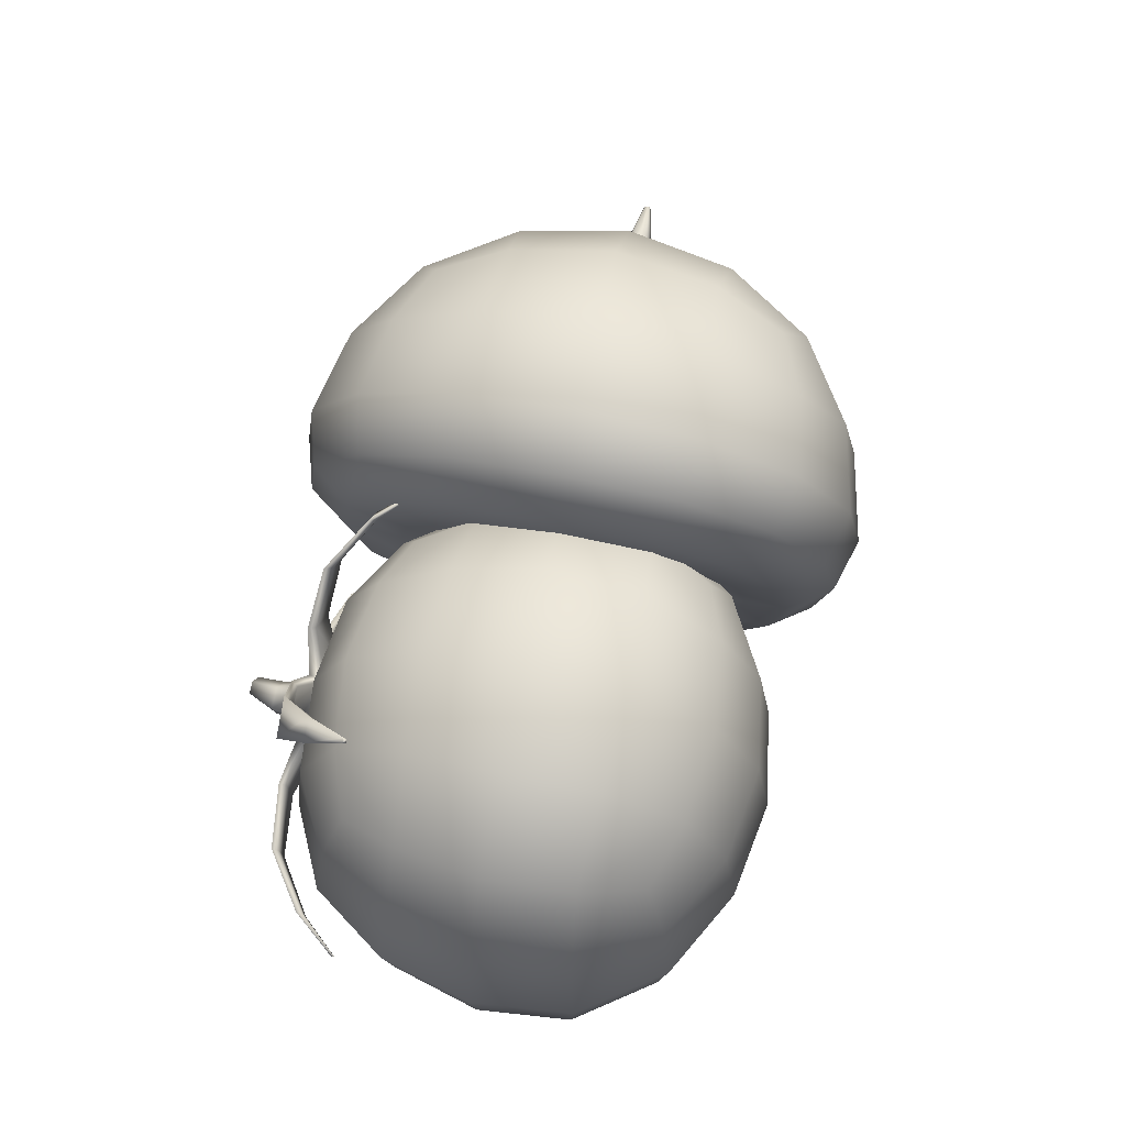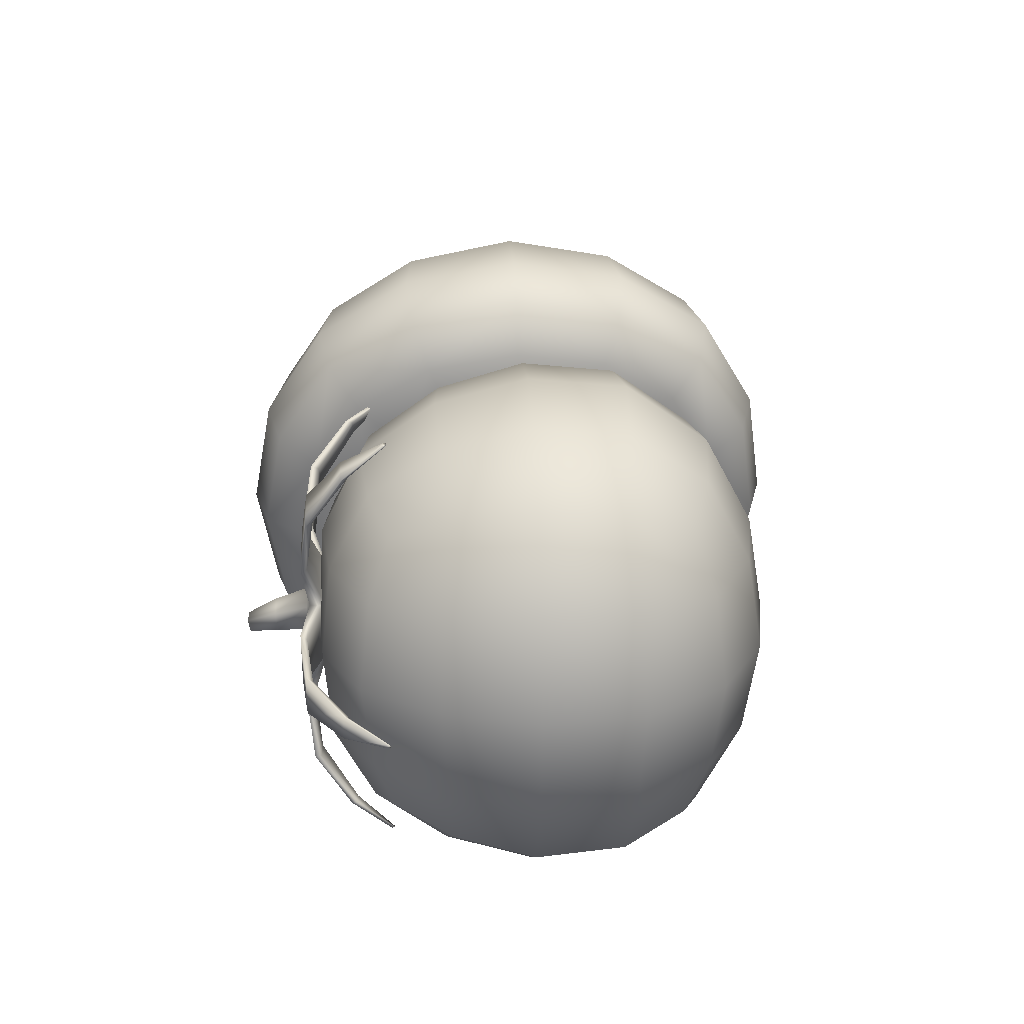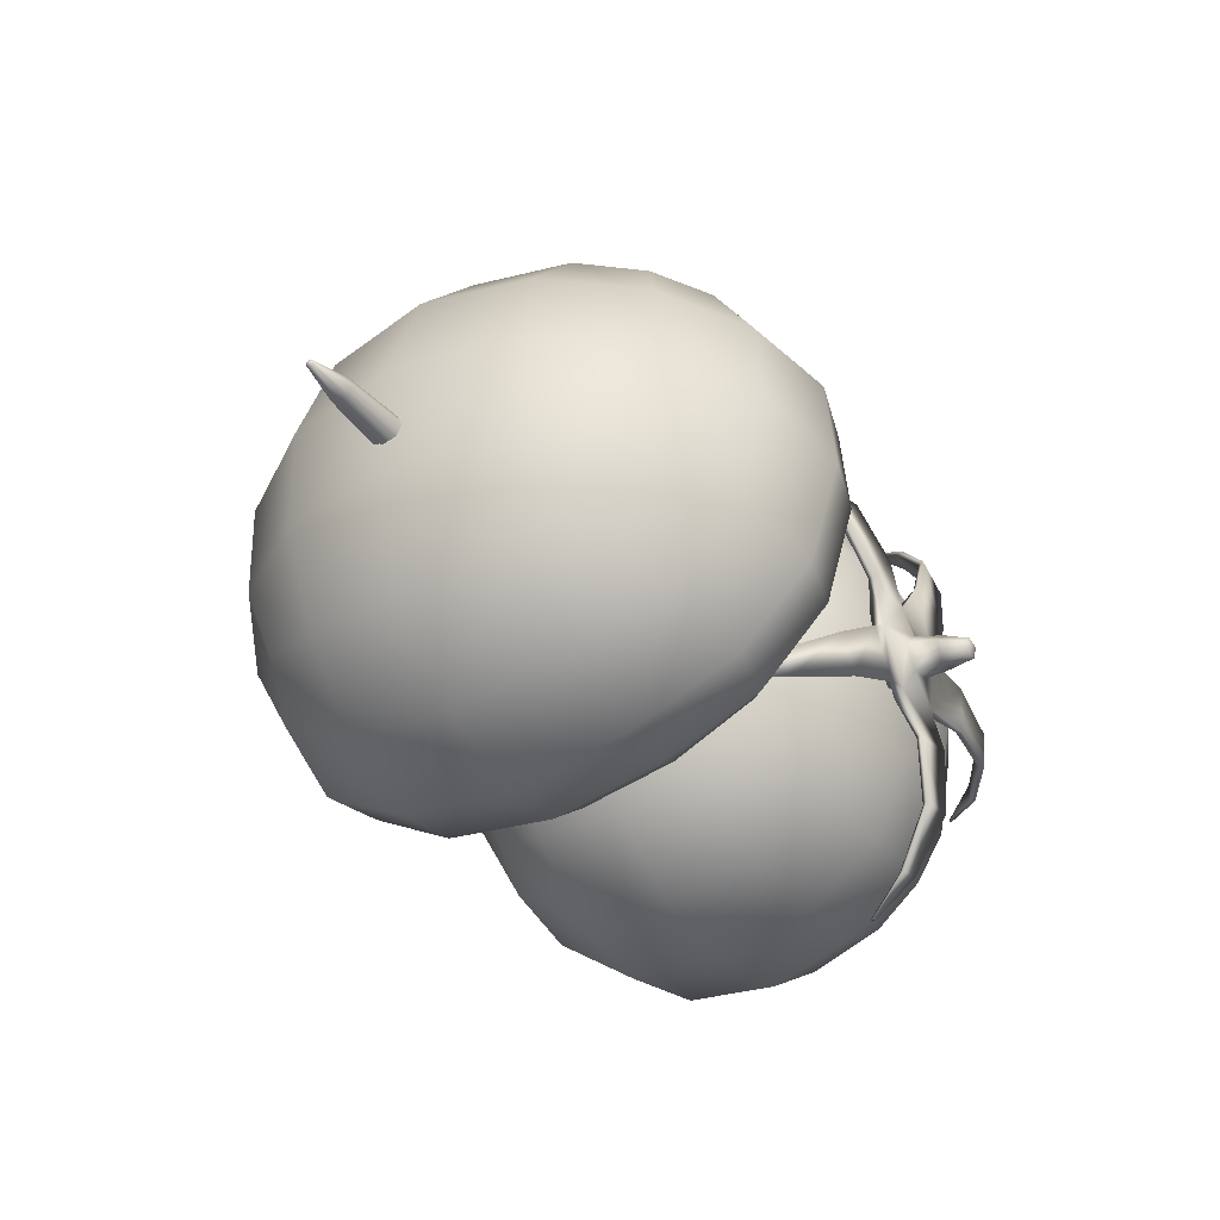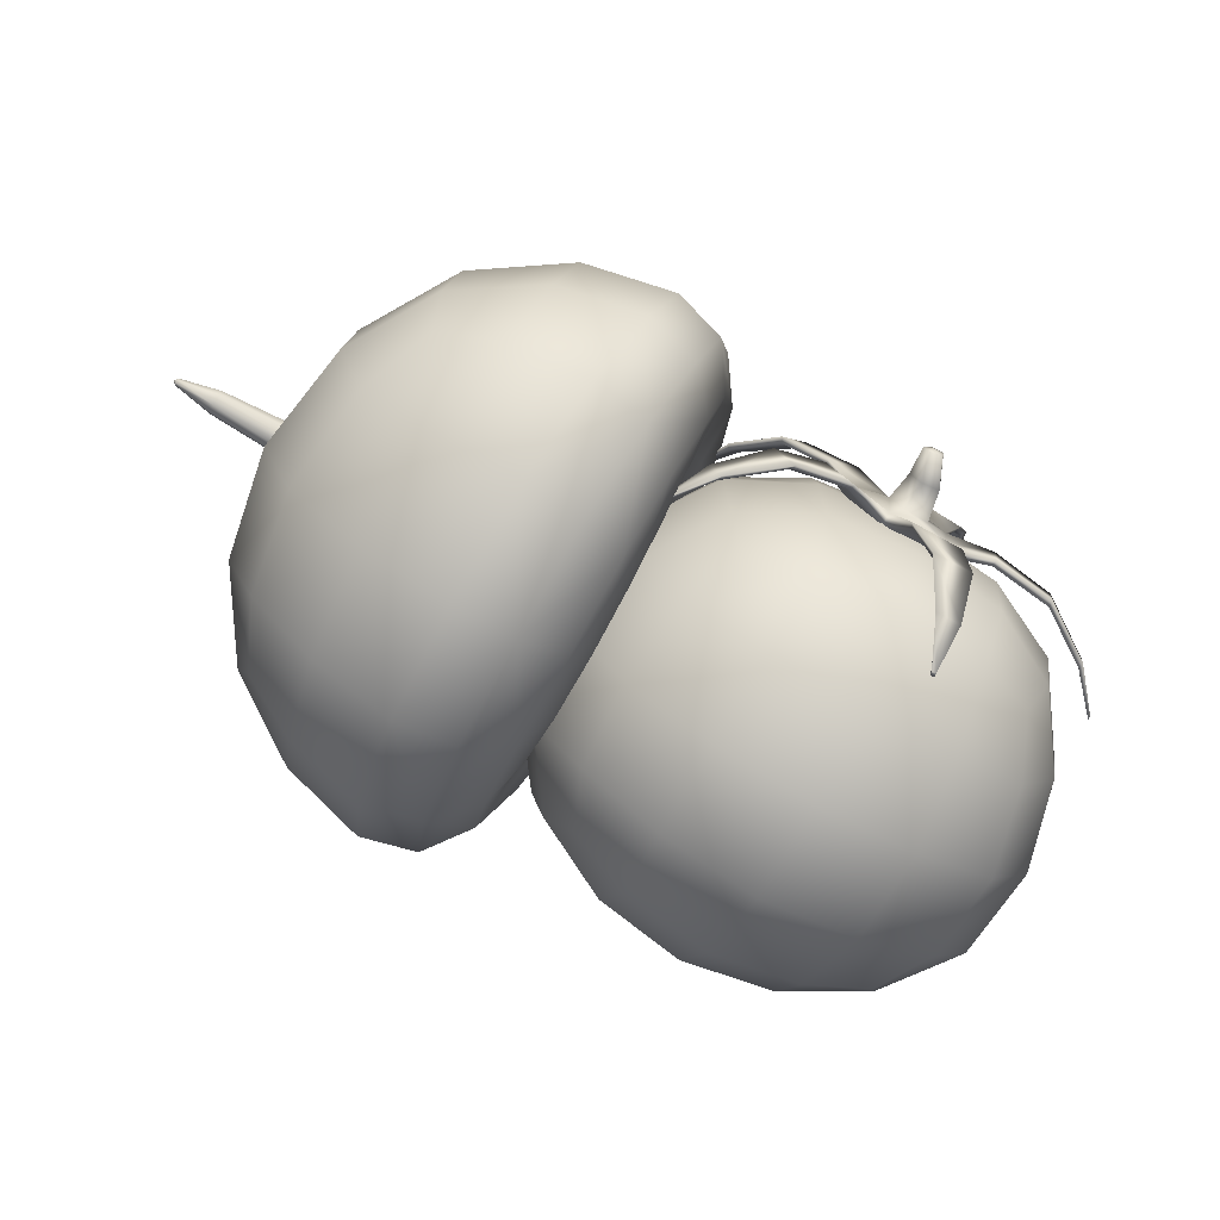
<metadata>
{"format":"obj","ext":"obj","renderer":"f3d","projection":"perspective","resolution":1024,"background":"white","views":[{"elev":65.7,"azim":-78.0,"up":"+Z"},{"elev":22.3,"azim":-92.9,"up":"+Z"},{"elev":-35.3,"azim":122.7,"up":"+Z"},{"elev":-76.6,"azim":151.0,"up":"+Z"}]}
</metadata>
<code>
g default
v 1.337 0.5641 -0.3811
v 1.337 -0.5599 -0.3783
v 1.118 0.5641 0.6839
v 1.11 -0.5608 0.7009
v 1.479 -0.000941 -0.4829
v 1.208 -0.000916 0.8404
v 0.891 0.6894 -0.5758
v 0.892 -0.6884 -0.5695
v 1.343 0.6879 0.1653
v 1.341 -0.6674 0.1729
v 0.6185 0.6892 0.7119
v 0.6109 -0.6889 0.7288
v 0.9493 -0.001132 -0.8059
v 1.596 0.000875 0.2167
v 0.5652 -0.00113 0.9789
v 0.7563 -0.9286 0.05726
v 0.7566 0.95 0.05195
v 1.433 0.3344 -0.4425
v 1.431 -0.3343 -0.4496
v 1.18 0.3343 0.7843
v 1.174 -0.3351 0.7976
v 0.7052 0.6527 -0.5713
v 1.146 0.6471 -0.4899
v 0.7062 -0.6513 -0.565
v 1.146 -0.6445 -0.4845
v 1.368 0.647 -0.1609
v 1.241 0.6464 0.4777
v 1.369 -0.6336 -0.1523
v 1.235 -0.6338 0.4914
v 0.8914 0.6465 0.7229
v 0.449 0.6528 0.641
v 0.8838 -0.6458 0.7403
v 0.4415 -0.6512 0.6583
v 0.7464 -0.001138 -0.7904
v 0.9342 -0.3783 -0.7491
v 1.232 -0.00114 -0.6989
v 0.9372 0.3763 -0.7334
v 1.606 2.8e-05 -0.1581
v 1.531 -0.3657 0.2086
v 1.461 4.7e-05 0.5698
v 1.534 0.3754 0.2004
v 0.8768 -0.001136 0.9754
v 0.5746 -0.3786 0.9202
v 0.3861 -0.001127 0.889
v 0.5799 0.3763 0.9086
v 0.5866 -0.8779 0.02528
v 0.6763 -0.8723 0.4226
v 1.05 -0.8606 0.1159
v 0.8288 -0.8717 -0.2935
v 0.5874 0.8998 0.01884
v 0.8261 0.8844 -0.3081
v 1.051 0.8844 0.1098
v 0.681 0.884 0.4122
v 0.739 -0.3585 -0.7358
v 1.202 -0.3581 -0.6485
v 1.205 0.3561 -0.634
v 0.7421 0.3562 -0.7207
v 1.543 -0.351 -0.1481
v 1.403 -0.3513 0.5463
v 1.409 0.3562 0.5322
v 1.544 0.3563 -0.1495
v 0.8694 -0.3581 0.9159
v 0.4012 -0.3582 0.8364
v 0.4072 0.3564 0.8232
v 0.8746 0.3563 0.9056
v 0.5071 -0.8236 0.3696
v 0.9609 -0.8094 0.459
v 1.105 -0.809 -0.22
v 0.6499 -0.8243 -0.305
v 0.6473 0.8379 -0.321
v 1.103 0.8227 -0.2339
v 0.9659 0.8223 0.4478
v 0.511 0.8378 0.3588
v 0.4699 0.002366 -0.01573
v 0.3432 0.2274 0.4869
v 0.3241 0.3014 0.6712
v 0.3644 0.5508 0.5225
v 0.3794 0.4111 0.3758
v 0.4242 0.7054 0.2867
v 0.434 0.5244 0.2016
v 0.493 0.7575 0.000767
v 0.4885 0.5645 -0.01122
v 0.5337 0.7049 -0.2843
v 0.5082 0.5248 -0.2251
v 0.5706 0.5496 -0.4935
v 0.5169 0.41 -0.3847
v 0.5884 0.301 -0.6209
v 0.5179 0.2254 -0.4788
v 0.5888 -0.001155 -0.6748
v 0.5173 -0.001086 -0.5146
v 0.5869 -0.3026 -0.6276
v 0.5162 -0.2269 -0.4774
v 0.5693 -0.5469 -0.4848
v 0.516 -0.4065 -0.3722
v 0.536 -0.6897 -0.2672
v 0.5082 -0.5116 -0.2092
v 0.4913 -0.7352 0.009729
v 0.4883 -0.5468 -9.2e-05
v 0.4169 -0.6908 0.2992
v 0.4282 -0.5136 0.2176
v 0.3549 -0.5482 0.5403
v 0.3712 -0.4095 0.3945
v 0.3163 -0.3033 0.6853
v 0.3369 -0.2288 0.4981
v 0.3017 -0.001114 0.7266
v 0.3263 -0.00112 0.5289
v 1.796 -0.01367 0.02826
v 1.796 -0.0251 0.000869
v 1.796 -0.01362 -0.02684
v 1.796 0.01114 -0.03807
v 1.797 0.04187 -0.02682
v 1.797 0.05299 0.000738
v 1.797 0.04169 0.02819
v 1.796 0.01114 0.03929
v 1.934 0.01106 0.001588
v 1.262 0.06162 0.04969
v 1.262 0.08207 0.000192
v 1.262 0.06254 -0.04776
v 1.262 0.01149 -0.06767
v 1.261 -0.03623 -0.04777
v 1.261 -0.05596 0.000266
v 1.261 -0.03543 0.04974
v 1.261 0.01149 0.07046
v 1.925 0.004226 0.009351
v 1.925 0.000818 0.001185
v 1.925 0.004241 -0.007076
v 1.925 0.01106 -0.01043
v 1.925 0.02079 -0.007071
v 1.925 0.0241 0.001146
v 1.925 0.02073 0.009332
v 1.925 0.01106 0.01264
v -0.6796 -0.4873 -0.5029
v 0.3106 -0.4873 -0.5028
v -0.6479 0.4434 -0.4713
v 0.2793 0.4437 -0.4714
v -0.648 0.4434 0.4556
v 0.2788 0.4433 0.4557
v -0.6797 -0.4873 0.4873
v 0.3105 -0.4874 0.4875
v -0.1844 -0.5892 -0.6021
v -0.1844 0.5386 -0.5716
v -0.1846 0.5388 0.5562
v -0.1846 -0.5895 0.5868
v -0.7782 -0.005881 -0.6016
v 0.41 -0.005688 -0.6021
v -0.7487 0.539 -0.007876
v 0.3793 0.5387 -0.007701
v -0.7787 -0.00585 0.5862
v 0.4093 -0.005842 0.5862
v -0.7789 -0.5893 -0.007828
v 0.4098 -0.5892 -0.007681
v -0.1844 -0.008032 -0.8212
v -0.1845 0.6861 -0.007766
v -0.1846 -0.007982 0.8061
v -0.1845 -0.792 -0.007768
v 0.6299 -0.007857 -0.007625
v -0.9983 -0.008013 -0.007882
v -0.4745 -0.5553 -0.5687
v 0.1056 -0.5555 -0.5689
v -0.4588 0.5079 -0.5379
v 0.08995 0.5081 -0.5379
v -0.4588 0.5077 0.522
v 0.08979 0.5082 0.5226
v -0.4747 -0.5556 0.5534
v 0.1056 -0.5557 0.5536
v -0.7598 -0.2893 -0.5832
v -0.724 0.2595 -0.5473
v 0.3911 -0.2894 -0.5834
v 0.3553 0.2596 -0.5474
v -0.7145 0.5078 -0.2821
v -0.7146 0.5079 0.2664
v 0.3457 0.508 -0.282
v 0.3456 0.5081 0.2666
v -0.7243 0.2596 0.5319
v -0.7598 -0.2892 0.5674
v 0.3551 0.2596 0.532
v 0.3908 -0.2894 0.5678
v -0.7456 -0.5554 0.2822
v -0.7453 -0.5551 -0.2978
v 0.3765 -0.5555 0.2824
v 0.3764 -0.5552 -0.2977
v -0.1844 -0.3256 -0.7905
v 0.1396 -0.00698 -0.7671
v -0.1845 0.2924 -0.7423
v -0.5084 -0.006987 -0.7672
v -0.1845 0.6651 -0.3149
v 0.1225 0.6649 -0.007722
v -0.1846 0.6649 0.2994
v -0.4916 0.6649 -0.00781
v -0.1846 0.2926 0.7272
v 0.1394 -0.006961 0.7517
v -0.1847 -0.3254 0.7745
v -0.5089 -0.006859 0.7526
v -0.1846 -0.7412 0.3046
v 0.1279 -0.7413 -0.007732
v -0.1844 -0.7414 -0.3202
v -0.4969 -0.741 -0.007825
v 0.5982 -0.3255 -0.007672
v 0.5751 -0.006934 0.3165
v 0.5502 0.2925 -0.007652
v 0.5752 -0.00696 -0.3318
v -0.9673 -0.3256 -0.007904
v -0.944 -0.006965 -0.3319
v -0.9194 0.2925 -0.007897
v -0.9443 -0.006945 0.3163
v 0.1326 -0.3088 -0.7387
v 0.113 0.2771 -0.6934
v -0.4819 0.277 -0.6934
v -0.5013 -0.3086 -0.7383
v 0.107 0.6348 -0.2992
v 0.1068 0.6342 0.2836
v -0.476 0.6346 0.2836
v -0.476 0.6345 -0.2993
v 0.113 0.2773 0.6783
v 0.1323 -0.3086 0.7229
v -0.5016 -0.3086 0.7229
v -0.4822 0.2772 0.6782
v 0.1143 -0.6946 0.2912
v 0.1145 -0.6949 -0.3067
v -0.4833 -0.6943 -0.3066
v -0.4835 -0.6948 0.2912
v 0.5459 -0.3085 0.3092
v 0.5014 0.2773 0.2898
v 0.501 0.277 -0.3051
v 0.5463 -0.3086 -0.3247
v -0.9152 -0.3086 -0.3248
v -0.8702 0.2771 -0.3053
v -0.8704 0.2771 0.2896
v -0.9151 -0.3086 0.309
v -0.08339 0.6594 -0.1374
v 0.003331 0.6549 0.02106
v -0.1236 0.6592 0.1492
v -0.2847 0.6597 0.06997
v -0.259 0.6577 -0.1077
v -0.07437 0.7082 -0.1542
v 0.02168 0.7061 0.02407
v -0.1199 0.7092 0.168
v -0.3016 0.7098 0.07987
v -0.2719 0.7069 -0.1198
v -0.1528 0.6396 -0.004073
v -0.1005 0.9136 -0.08689
v -0.08233 0.9141 -0.05355
v -0.1106 0.9255 -0.05893
v -0.109 0.9239 -0.02965
v -0.1457 0.9269 -0.04434
v -0.1396 0.9201 -0.08476
v 0.5428 0.4494 -0.3695
v 0.548 0.4497 -0.36
v 0.5488 0.461 -0.3585
v 0.5422 0.4607 -0.371
v 0.4178 0.4478 0.5416
v 0.4098 0.448 0.5503
v 0.4085 0.4594 0.5514
v 0.4187 0.4593 0.5402
v -0.4865 0.4469 0.7069
v -0.4971 0.4473 0.7021
v -0.497 0.4581 0.6999
v -0.4844 0.4581 0.7061
v -0.9231 0.4488 -0.1063
v -0.9218 0.4485 -0.1165
v -0.9222 0.4596 -0.1161
v -0.9237 0.46 -0.1041
v -0.2907 0.449 -0.7688
v -0.2793 0.449 -0.7707
v -0.2759 0.4606 -0.7714
v -0.2908 0.4608 -0.769
v 0.3006 0.5936 0.4992
v 0.3101 0.5719 0.4886
v 0.3541 0.5685 0.441
v 0.3597 0.5881 0.4342
v 0.1554 0.7117 0.3906
v 0.1692 0.6878 0.3749
v 0.2363 0.6814 0.3011
v 0.2458 0.7026 0.2911
v -0.001704 0.7355 0.2634
v 0.01243 0.7128 0.2449
v 0.1003 0.7055 0.1483
v 0.1126 0.7259 0.1376
v -0.4097 0.5899 0.6184
v -0.4822 0.5905 0.5831
v -0.4733 0.5696 0.589
v -0.4164 0.5689 0.6165
v -0.3101 0.7069 0.4689
v -0.4289 0.7069 0.4101
v -0.4148 0.6846 0.4185
v -0.3219 0.6845 0.4644
v -0.1981 0.7317 0.2988
v -0.3632 0.7325 0.2174
v -0.3436 0.7115 0.2267
v -0.2108 0.7103 0.2921
v -0.8222 0.593 -0.05562
v -0.8106 0.5929 -0.139
v -0.811 0.572 -0.1338
v -0.8206 0.5721 -0.06712
v -0.6513 0.7125 -0.00657
v -0.6319 0.7116 -0.1415
v -0.6331 0.6897 -0.1328
v -0.649 0.6903 -0.02275
v -0.4528 0.7353 0.04341
v -0.4276 0.7345 -0.1338
v -0.4278 0.7132 -0.1217
v -0.4487 0.7146 0.02531
v 0.467 0.5955 -0.2786
v 0.4628 0.575 -0.2872
v 0.4337 0.5747 -0.3412
v 0.4273 0.5956 -0.3535
v 0.3168 0.7127 -0.1746
v 0.3104 0.6922 -0.1878
v 0.263 0.693 -0.2782
v 0.2532 0.7135 -0.2955
v 0.1455 0.7364 -0.06107
v 0.1355 0.717 -0.07581
v 0.07146 0.7172 -0.1974
v 0.0632 0.7372 -0.217
v -0.2244 0.5935 -0.6717
v -0.2419 0.573 -0.669
v -0.3031 0.5723 -0.6582
v -0.3083 0.5932 -0.6575
v -0.1681 0.7125 -0.5021
v -0.1914 0.6898 -0.4979
v -0.2931 0.6896 -0.4806
v -0.3047 0.7109 -0.4784
v -0.112 0.7342 -0.3055
v -0.1381 0.7127 -0.2994
v -0.2769 0.7116 -0.2754
v -0.2924 0.7315 -0.2744
v -0.1386 0.8291 0.03281
v -0.09488 0.8236 -0.0124
v -0.1268 0.8213 -0.07035
v -0.1899 0.8258 -0.05979
v -0.1977 0.8307 0.003202
v -0.147 0.7279 0.07141
v -0.08432 0.7297 0.0139
v -0.1268 0.7296 -0.06812
v -0.2113 0.724 -0.04763
v -0.2182 0.7255 0.03391
g FoodMediumLLowerArm
f 91 54 24 93
f 24 54 35 8
f 35 54 34 13
f 34 54 91 89
f 25 55 19 2
f 19 55 36 5
f 36 55 35 13
f 35 55 25 8
f 18 56 23 1
f 23 56 37 7
f 37 56 36 13
f 36 56 18 5
f 22 57 87 85
f 87 57 34 89
f 34 57 37 13
f 37 57 22 7
f 19 58 28 2
f 28 58 39 10
f 39 58 38 14
f 38 58 19 5
f 29 59 21 4
f 21 59 40 6
f 40 59 39 14
f 39 59 29 10
f 20 60 27 3
f 27 60 41 9
f 41 60 40 14
f 40 60 20 6
f 26 61 18 1
f 18 61 38 5
f 38 61 41 14
f 41 61 26 9
f 21 62 32 4
f 32 62 43 12
f 43 62 42 15
f 42 62 21 6
f 33 63 103 101
f 103 63 44 105
f 44 63 43 15
f 43 63 33 12
f 76 64 31 77
f 31 64 45 11
f 45 64 44 15
f 44 64 76 105
f 30 65 20 3
f 20 65 42 6
f 42 65 45 15
f 45 65 30 11
f 99 66 33 101
f 33 66 47 12
f 47 66 46 16
f 46 66 99 97
f 32 67 29 4
f 29 67 48 10
f 48 67 47 16
f 47 67 32 12
f 28 68 25 2
f 25 68 49 8
f 49 68 48 16
f 48 68 28 10
f 24 69 95 93
f 95 69 46 97
f 46 69 49 16
f 49 69 24 8
f 83 70 22 85
f 22 70 51 7
f 51 70 50 17
f 50 70 83 81
f 23 71 26 1
f 26 71 52 9
f 52 71 51 17
f 51 71 23 7
f 27 72 30 3
f 30 72 53 11
f 53 72 52 17
f 52 72 27 9
f 31 73 79 77
f 79 73 50 81
f 50 73 53 17
f 53 73 31 11
f 74 75 78
f 80 74 78
f 74 80 82
f 84 74 82
f 74 84 86
f 88 74 86
f 74 88 90
f 92 74 90
f 74 92 94
f 96 74 94
f 74 96 98
f 100 74 98
f 74 100 102
f 104 74 102
f 74 104 106
f 75 74 106
f 75 106 105 76
f 76 77 78 75
f 77 79 80 78
f 79 81 82 80
f 81 83 84 82
f 83 85 86 84
f 85 87 88 86
f 87 89 90 88
f 89 91 92 90
f 91 93 94 92
f 93 95 96 94
f 95 97 98 96
f 97 99 100 98
f 99 101 102 100
f 101 103 104 102
f 103 105 106 104
f 122 121 108 107
f 121 120 109 108
f 120 119 110 109
f 119 118 111 110
f 118 117 112 111
f 124 107 108 125
f 125 108 109 126
f 126 109 110 127
f 116 113 112 117
f 116 123 114 113
f 122 107 114 123
f 110 111 128 127
f 111 112 129 128
f 130 115 129
f 130 113 114 131
f 131 114 107 124
f 131 115 130
f 124 115 131
f 125 115 124
f 126 115 125
f 127 115 126
f 128 115 127
f 129 115 128
f 130 129 112 113
f 159 206 168 133
f 168 206 183 145
f 183 206 182 152
f 182 206 159 140
f 169 207 161 135
f 161 207 184 141
f 184 207 183 152
f 183 207 169 145
f 160 208 167 134
f 167 208 185 144
f 185 208 184 152
f 184 208 160 141
f 166 209 158 132
f 158 209 182 140
f 182 209 185 152
f 185 209 166 144
f 161 210 172 135
f 172 210 187 147
f 187 210 186 153
f 186 210 161 141
f 173 211 163 137
f 163 211 188 142
f 188 211 187 153
f 187 211 173 147
f 162 212 171 136
f 171 212 189 146
f 189 212 188 153
f 188 212 162 142
f 170 213 160 134
f 160 213 186 141
f 186 213 189 153
f 189 213 170 146
f 163 214 176 137
f 176 214 191 149
f 191 214 190 154
f 190 214 163 142
f 177 215 165 139
f 165 215 192 143
f 192 215 191 154
f 191 215 177 149
f 164 216 175 138
f 175 216 193 148
f 193 216 192 154
f 192 216 164 143
f 174 217 162 136
f 162 217 190 142
f 190 217 193 154
f 193 217 174 148
f 165 218 180 139
f 180 218 195 151
f 195 218 194 155
f 194 218 165 143
f 181 219 159 133
f 159 219 196 140
f 196 219 195 155
f 195 219 181 151
f 158 220 179 132
f 179 220 197 150
f 197 220 196 155
f 196 220 158 140
f 178 221 164 138
f 164 221 194 143
f 194 221 197 155
f 197 221 178 150
f 180 222 177 139
f 177 222 199 149
f 199 222 198 156
f 198 222 180 151
f 176 223 173 137
f 173 223 200 147
f 200 223 199 156
f 199 223 176 149
f 172 224 169 135
f 169 224 201 145
f 201 224 200 156
f 200 224 172 147
f 168 225 181 133
f 181 225 198 151
f 198 225 201 156
f 201 225 168 145
f 179 226 166 132
f 166 226 203 144
f 203 226 202 157
f 202 226 179 150
f 167 227 170 134
f 170 227 204 146
f 204 227 203 157
f 203 227 167 144
f 171 228 174 136
f 174 228 205 148
f 205 228 204 157
f 204 228 171 146
f 175 229 178 138
f 178 229 202 150
f 202 229 205 157
f 205 229 175 148
f 247 250 249 248
f 251 254 253 252
f 255 258 257 256
f 259 262 261 260
f 263 266 265 264
f 231 240 230
f 232 240 231
f 233 240 232
f 234 240 233
f 230 240 234
f 241 243 242
f 242 243 244
f 244 243 245
f 245 243 246
f 246 243 241
f 235 334 333 236
f 236 333 332 237
f 237 332 336 238
f 238 336 335 239
f 239 335 334 235
f 230 313 312 231
f 231 312 311 236
f 236 311 314 235
f 235 314 313 230
f 231 277 276 232
f 232 276 275 237
f 237 275 278 236
f 236 278 277 231
f 232 290 289 233
f 233 289 288 238
f 238 288 287 237
f 237 287 290 232
f 233 302 301 234
f 234 301 300 239
f 239 300 299 238
f 238 299 302 233
f 234 325 324 230
f 230 324 323 235
f 235 323 326 239
f 239 326 325 234
f 268 252 253 267
f 269 251 252 268
f 270 254 251 269
f 267 253 254 270
f 272 268 267 271
f 273 269 268 272
f 274 270 269 273
f 271 267 270 274
f 276 272 271 275
f 277 273 272 276
f 278 274 273 277
f 275 271 274 278
f 280 257 258 279
f 281 256 257 280
f 282 255 256 281
f 279 258 255 282
f 284 280 279 283
f 285 281 280 284
f 286 282 281 285
f 283 279 282 286
f 288 284 283 287
f 289 285 284 288
f 290 286 285 289
f 287 283 286 290
f 292 261 262 291
f 293 260 261 292
f 294 259 260 293
f 291 262 259 294
f 296 292 291 295
f 297 293 292 296
f 298 294 293 297
f 295 291 294 298
f 300 296 295 299
f 301 297 296 300
f 302 298 297 301
f 299 295 298 302
f 304 248 249 303
f 305 247 248 304
f 306 250 247 305
f 303 249 250 306
f 308 304 303 307
f 309 305 304 308
f 310 306 305 309
f 307 303 306 310
f 312 308 307 311
f 313 309 308 312
f 314 310 309 313
f 311 307 310 314
f 316 264 265 315
f 317 263 264 316
f 318 266 263 317
f 315 265 266 318
f 320 316 315 319
f 321 317 316 320
f 322 318 317 321
f 319 315 318 322
f 324 320 319 323
f 325 321 320 324
f 326 322 321 325
f 323 319 322 326
f 328 242 244 327
f 329 241 242 328
f 330 246 241 329
f 331 245 246 330
f 327 244 245 331
f 333 328 327 332
f 334 329 328 333
f 335 330 329 334
f 336 331 330 335
f 332 327 331 336

</code>
